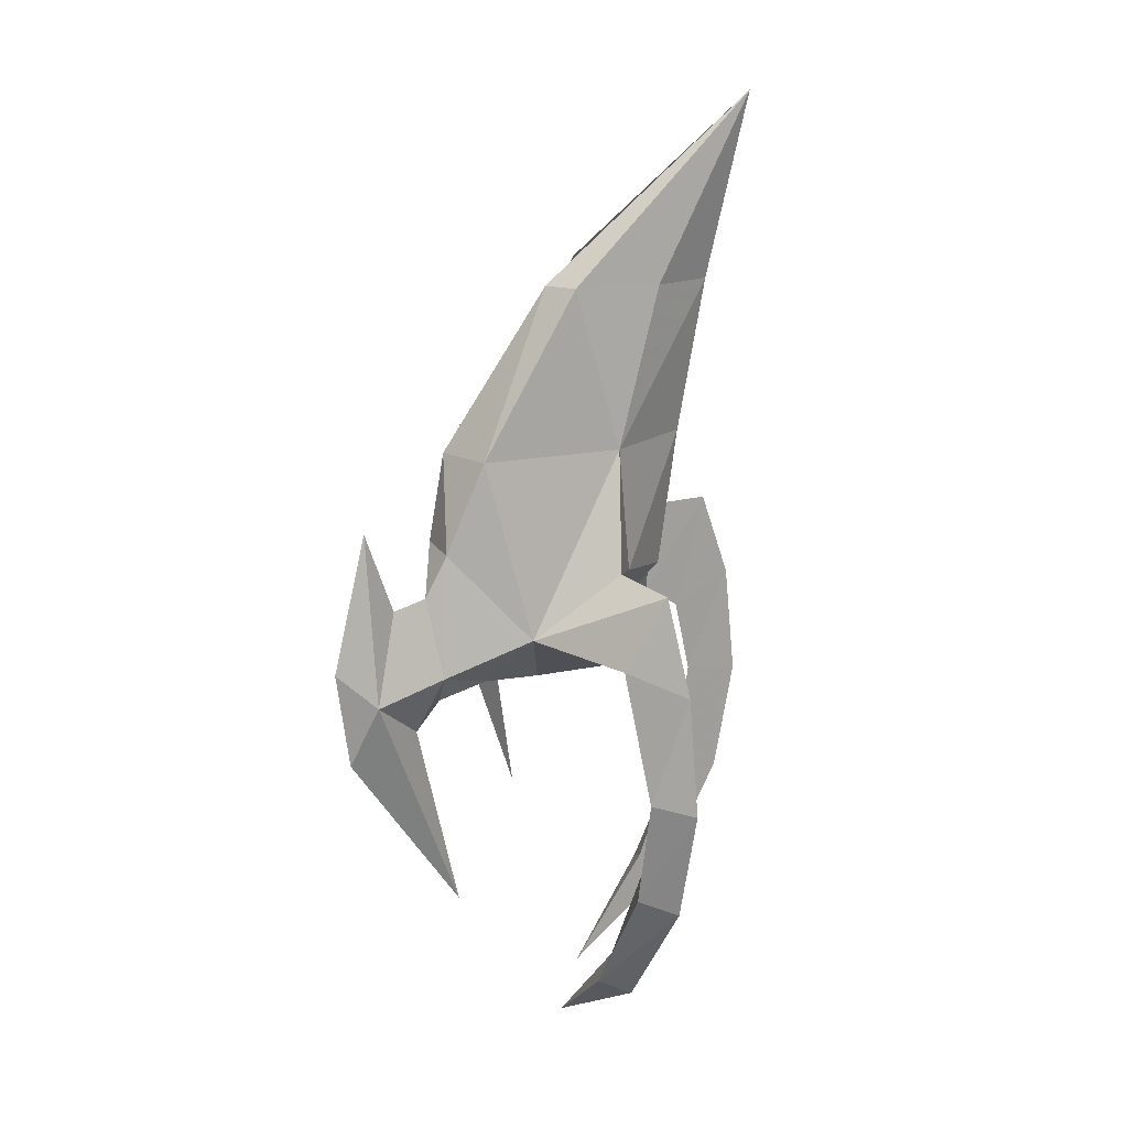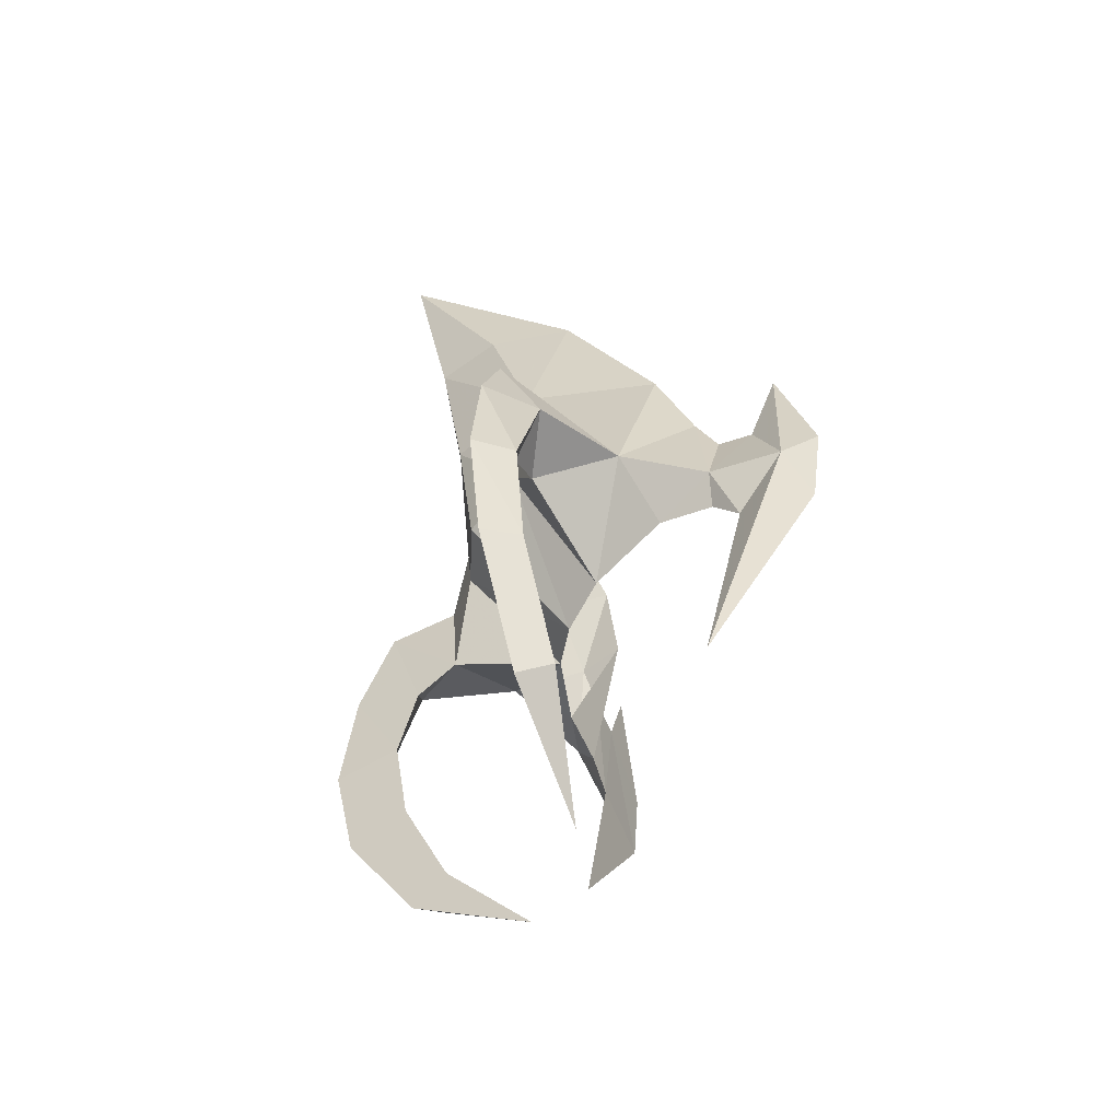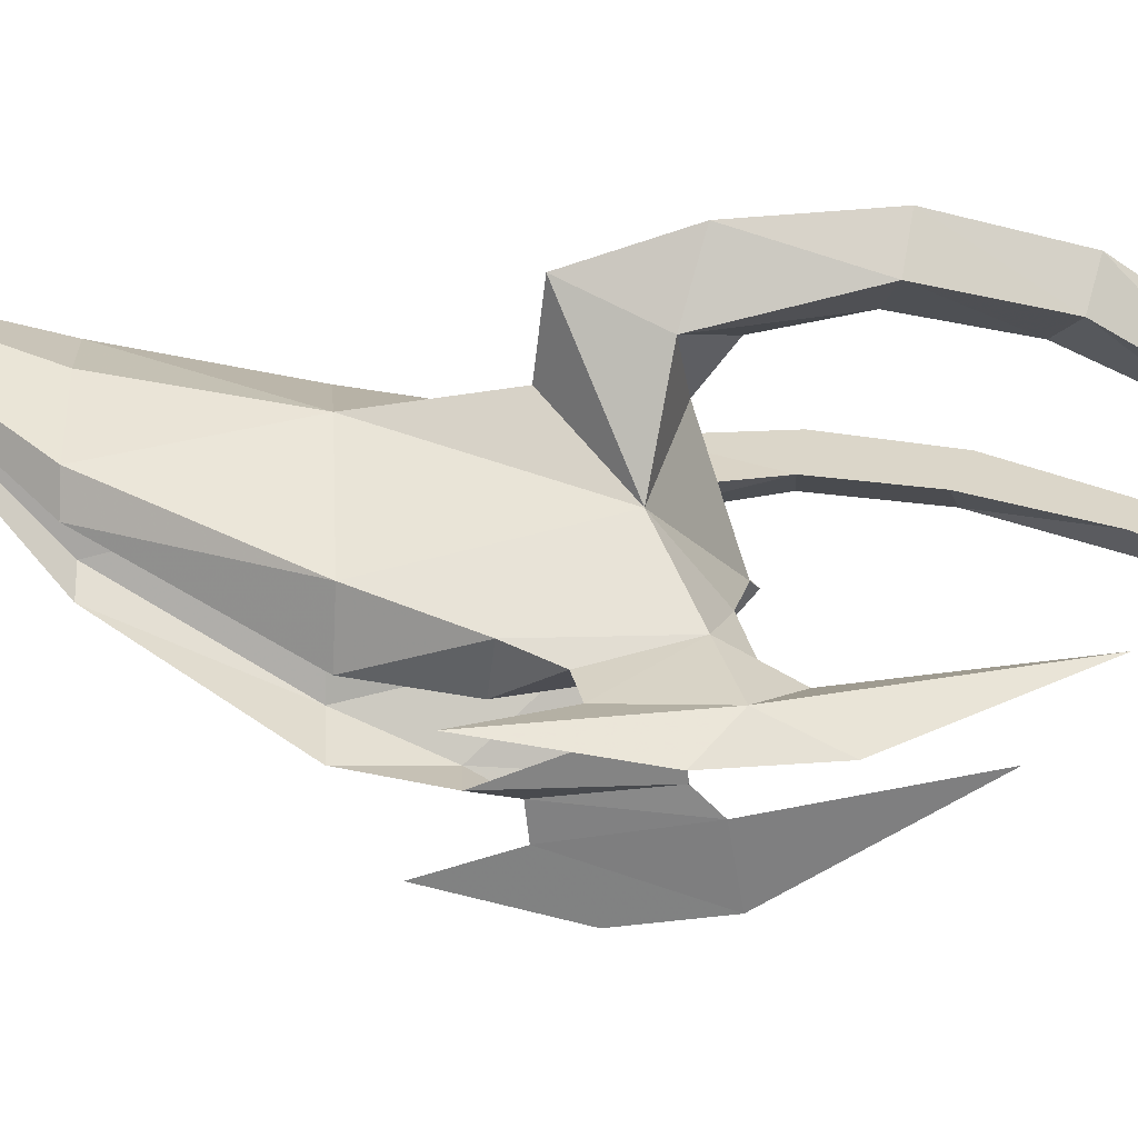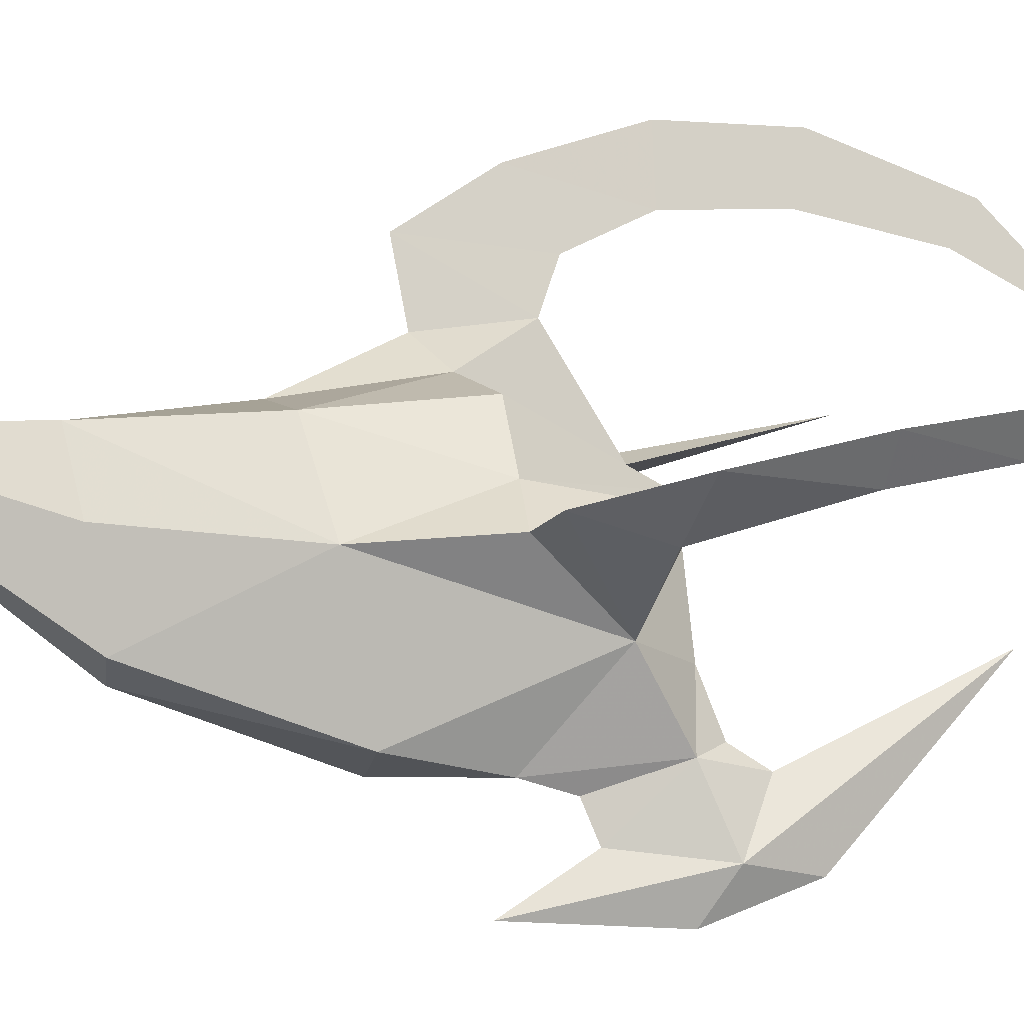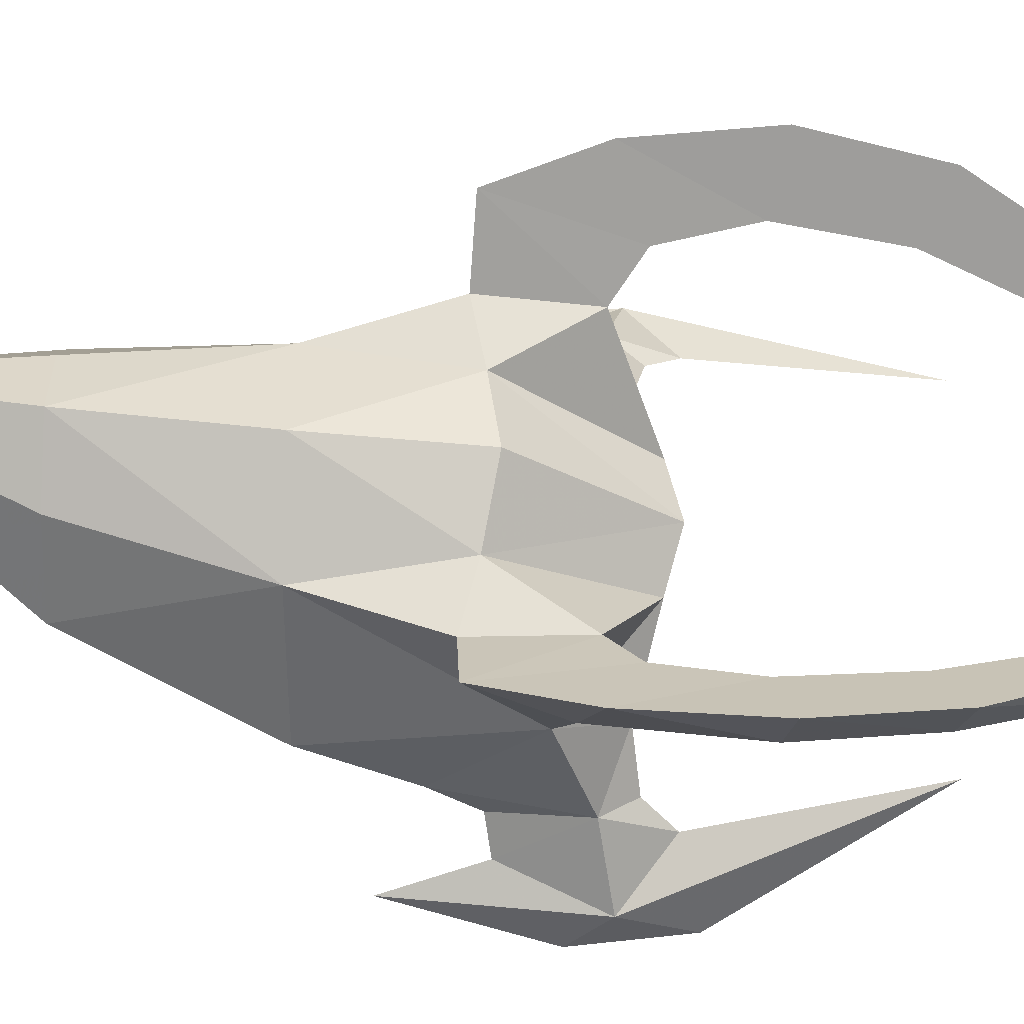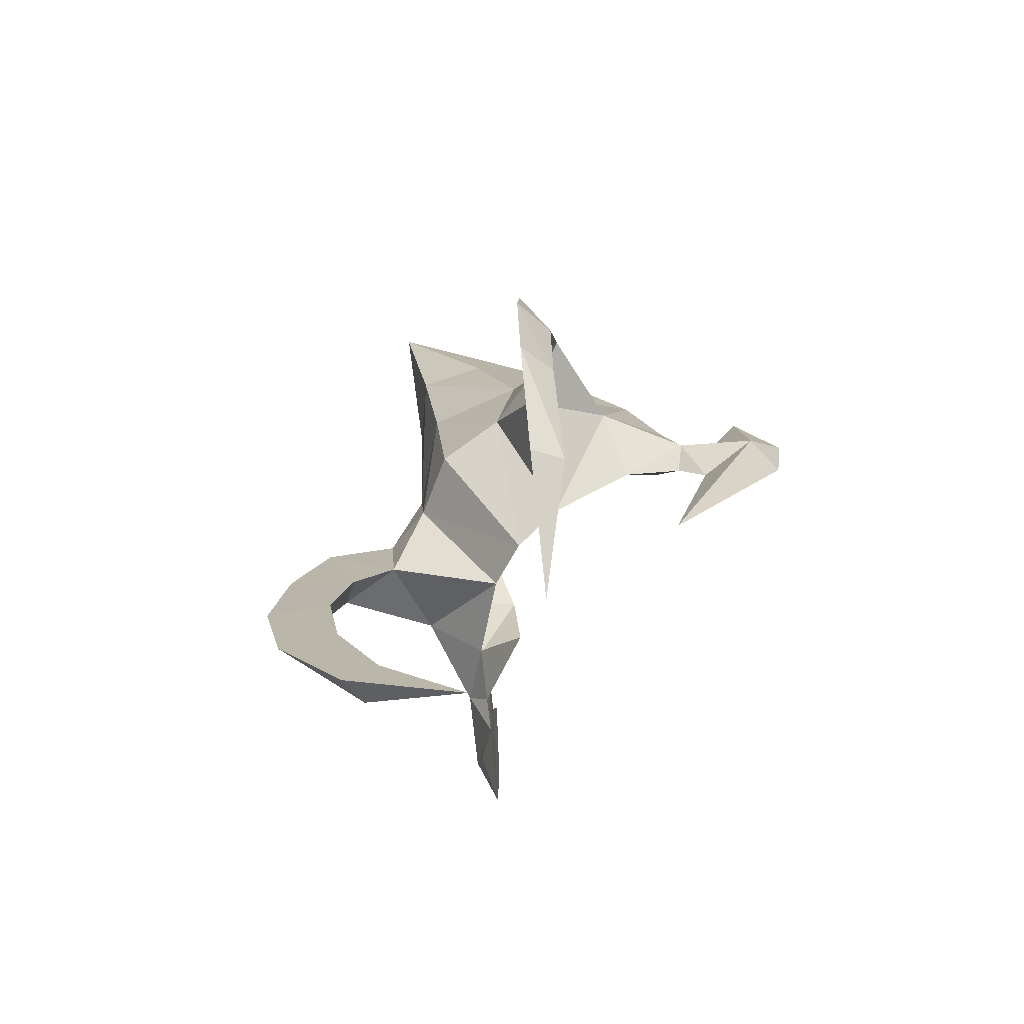
<metadata>
{"format":"obj","ext":"obj","renderer":"f3d","projection":"perspective","resolution":1024,"background":"white","views":[{"elev":17.4,"azim":98.8,"up":"+Z"},{"elev":-55.8,"azim":-109.6,"up":"+Z"},{"elev":-15.4,"azim":85.2,"up":"+Y"},{"elev":35.1,"azim":70.8,"up":"+Y"},{"elev":64.3,"azim":91.5,"up":"+Y"},{"elev":-75.1,"azim":-128.4,"up":"+Z"}]}
</metadata>
<code>
o MDL_cwdhkn05r
v 0.0026 0.1037 0.1155
v 0.0026 0.0787 -0.0008
v -0.0349 0.0538 0.0005
v -0.0637 0.0063 0.0017
v -0.0562 -0.0137 0.0017
v -0.0549 0.0325 -0.0995
v -0.0962 -0.045 -0.1008
v -0.0974 -0.015 -0.2133
v -0.0787 0.0375 -0.1733
v -0.0412 0.0375 -0.182
v -0.0312 -0.0237 -0.2608
v -0.0799 -0.0487 -0.2483
v -0.0787 -0.0838 -0.157
v -0.1049 -0.0675 -0.1583
v -0.1112 -0.08 -0.1845
v -0.0749 -0.075 -0.1008
v -0.1049 -0.0737 -0.2533
v -0.0749 0.035 -0.2333
v -0.1187 0.045 -0.2233
v -0.1124 0.07 -0.1758
v -0.1287 0.0862 -0.2345
v -0.1324 0.0637 -0.3045
v -0.1337 0.0925 -0.3095
v -0.1224 0.055 -0.3745
v -0.1224 0.0812 -0.382
v -0.0949 0.0262 -0.447
v -0.0887 0.0475 -0.457
v -0.0337 -0.0075 -0.5033
v -0.0737 0.0325 -0.437
v -0.1412 -0.11 -0.1358
v -0.1574 -0.1262 -0.2208
v -0.1274 -0.0962 -0.1883
v -0.1512 -0.1013 -0.2433
v -0.1174 -0.0675 -0.2345
v -0.1162 -0.0862 -0.2708
v -0.1512 -0.12 -0.282
v -0.0962 -0.065 -0.3933
v 0.0026 0.0625 -0.0995
v 0.0026 0.0512 -0.1895
v -0.1037 0.0625 -0.3008
v -0.0962 0.055 -0.3658
v -0.0949 0.0538 -0.2508
v 0.0401 0.0538 0.0005
v 0.0601 0.0325 -0.0995
v 0.0463 0.0375 -0.182
v 0.0026 -0.0175 -0.2695
v 0.0688 0.0063 0.0017
v 0.1013 -0.045 -0.1008
v 0.1026 -0.015 -0.2133
v 0.0838 0.0375 -0.1733
v 0.0801 0.035 -0.2333
v 0.0838 -0.0838 -0.157
v 0.0851 -0.0487 -0.2483
v 0.1101 -0.0737 -0.2533
v 0.0363 -0.0237 -0.2608
v 0.1226 -0.0675 -0.2345
v 0.1163 -0.08 -0.1845
v 0.1101 -0.0675 -0.1583
v 0.1001 0.0538 -0.2508
v 0.1176 0.07 -0.1758
v 0.1338 0.0862 -0.2345
v 0.1238 0.045 -0.2233
v 0.0788 0.0325 -0.437
v 0.1001 0.0262 -0.447
v 0.0388 -0.0075 -0.5033
v 0.1276 0.055 -0.3745
v 0.1013 0.055 -0.3658
v 0.1376 0.0637 -0.3045
v 0.1088 0.0625 -0.3008
v 0.0938 0.0475 -0.457
v 0.1276 0.0812 -0.382
v 0.1388 0.0925 -0.3095
v 0.1626 -0.1262 -0.2208
v 0.1326 -0.0962 -0.1883
v 0.1463 -0.11 -0.1358
v 0.1563 -0.12 -0.282
v 0.1563 -0.1013 -0.2433
v 0.1213 -0.0862 -0.2708
v 0.1013 -0.065 -0.3933
v 0.0613 -0.0137 0.0017
v 0.0801 -0.075 -0.1008
f 1 2 3
f 4 5 1
f 1 3 4
f 6 4 3
f 3 2 6
f 7 6 8
f 6 7 4
f 5 4 7
f 9 6 10
f 11 12 8
f 13 14 15
f 14 13 16
f 13 15 17
f 17 12 13
f 18 10 11
f 19 8 20
f 20 21 19
f 22 19 21
f 21 23 22
f 24 22 23
f 23 25 24
f 26 24 25
f 25 27 26
f 18 8 19
f 8 18 11
f 28 26 27
f 26 28 29
f 30 31 32
f 33 30 32
f 32 34 33
f 35 33 34
f 34 17 35
f 31 30 33
f 36 31 33
f 37 35 36
f 37 36 33
f 35 37 33
f 38 6 2
f 6 38 10
f 39 10 38
f 7 16 5
f 16 7 14
f 8 14 7
f 34 12 17
f 12 34 8
f 34 14 8
f 14 34 15
f 23 21 40
f 40 41 23
f 42 40 21
f 21 20 42
f 18 42 20
f 20 9 18
f 10 18 9
f 25 23 41
f 41 29 25
f 27 25 29
f 29 28 27
f 15 34 32
f 15 32 35
f 35 17 15
f 32 31 36
f 36 35 32
f 8 9 20
f 9 8 6
f 19 42 18
f 42 19 40
f 22 40 19
f 40 22 41
f 24 41 22
f 41 24 29
f 26 29 24
f 2 1 43
f 43 44 2
f 38 2 44
f 44 45 38
f 39 38 45
f 45 46 39
f 10 39 46
f 46 11 10
f 47 43 1
f 44 48 49
f 49 50 44
f 50 45 44
f 45 50 51
f 52 53 54
f 53 55 49
f 49 56 53
f 54 53 56
f 57 58 52
f 52 54 57
f 51 55 45
f 51 49 55
f 59 60 61
f 61 60 62
f 63 65 64
f 64 66 63
f 67 63 66
f 66 68 67
f 69 67 68
f 68 62 69
f 59 69 62
f 62 51 59
f 70 65 63
f 64 65 70
f 70 71 64
f 66 64 71
f 71 72 66
f 68 66 72
f 72 61 68
f 62 68 61
f 73 75 74
f 74 76 73
f 75 73 77
f 77 74 75
f 78 79 76
f 76 74 78
f 57 78 74
f 76 79 77
f 77 73 76
f 78 77 79
f 47 48 44
f 48 47 80
f 1 80 47
f 43 47 44
f 52 58 81
f 58 56 49
f 49 48 58
f 81 58 48
f 48 80 81
f 58 57 56
f 45 55 46
f 69 61 72
f 72 67 69
f 69 59 61
f 67 72 71
f 71 63 67
f 71 70 63
f 57 74 56
f 54 78 57
f 56 78 54
f 78 56 77
f 74 77 56
f 49 60 50
f 60 49 62
f 51 62 49
f 60 59 51
f 50 60 51

</code>
